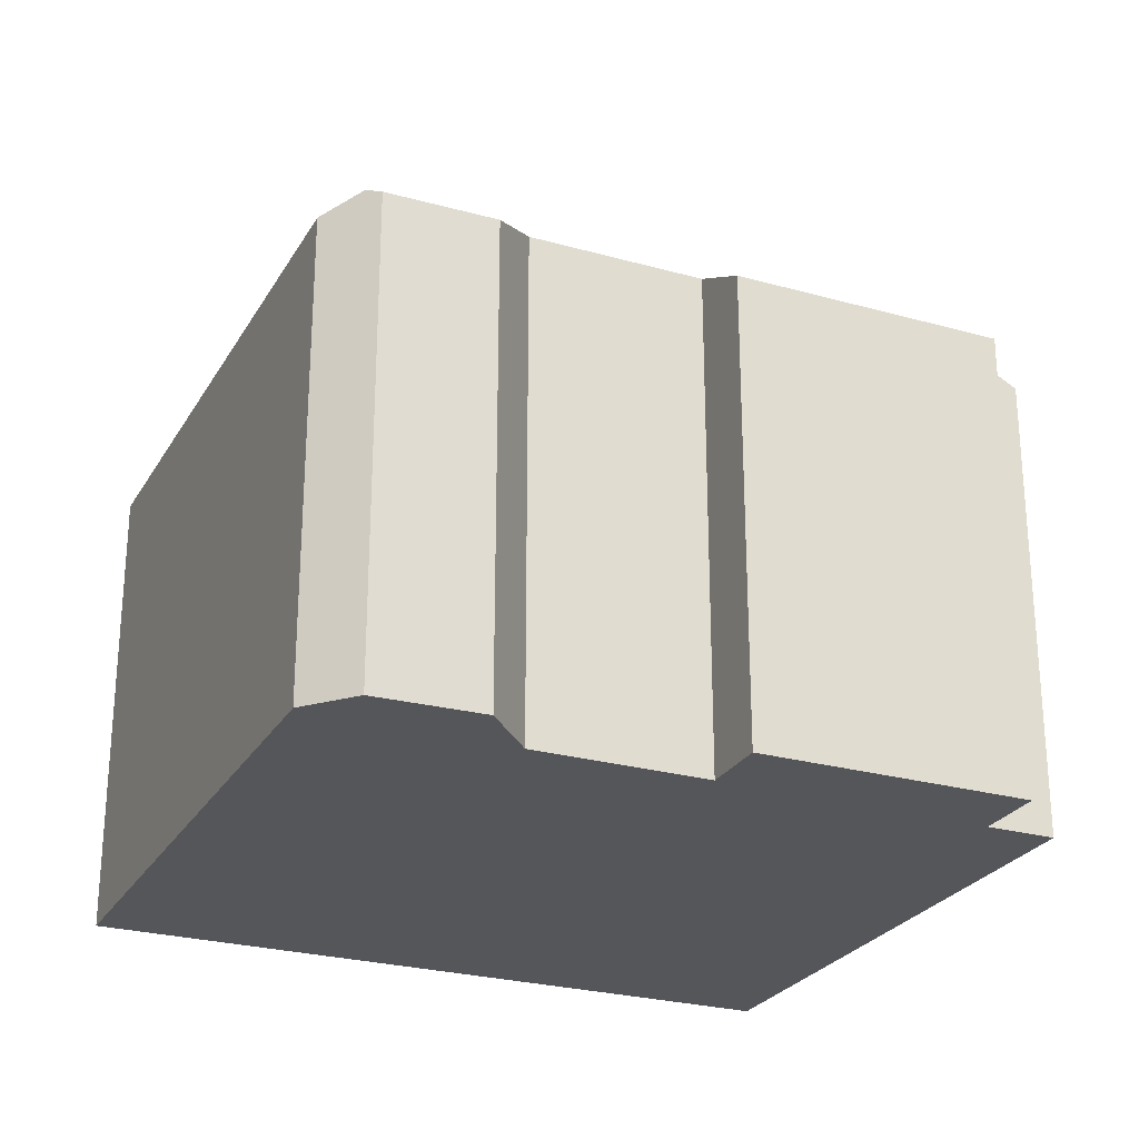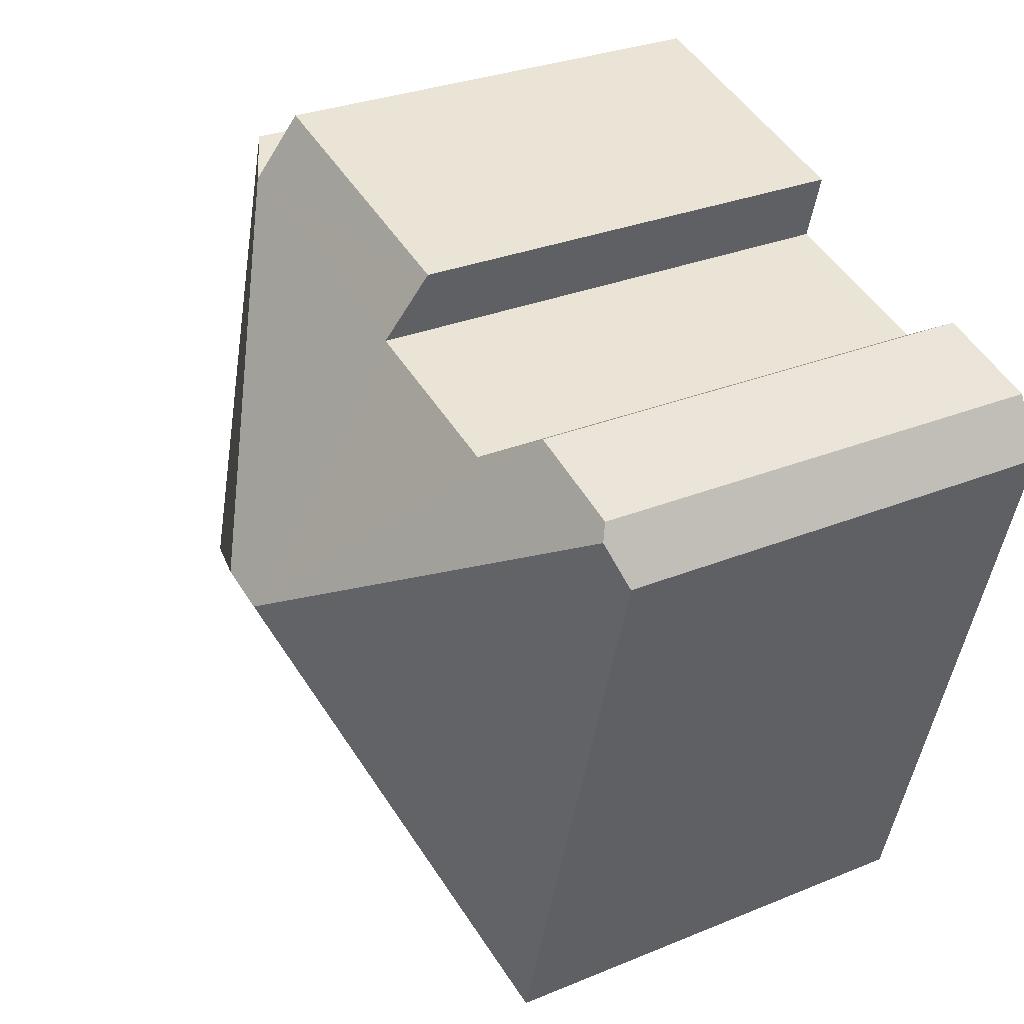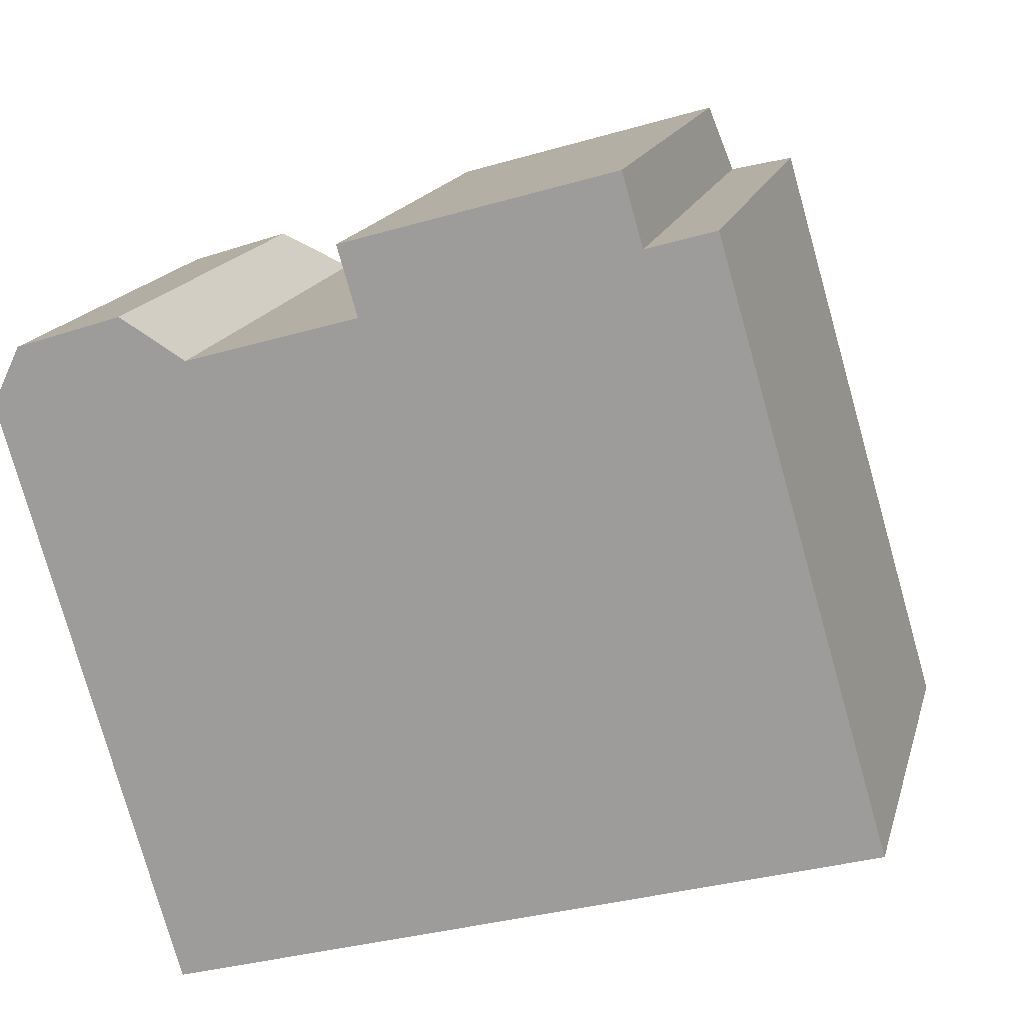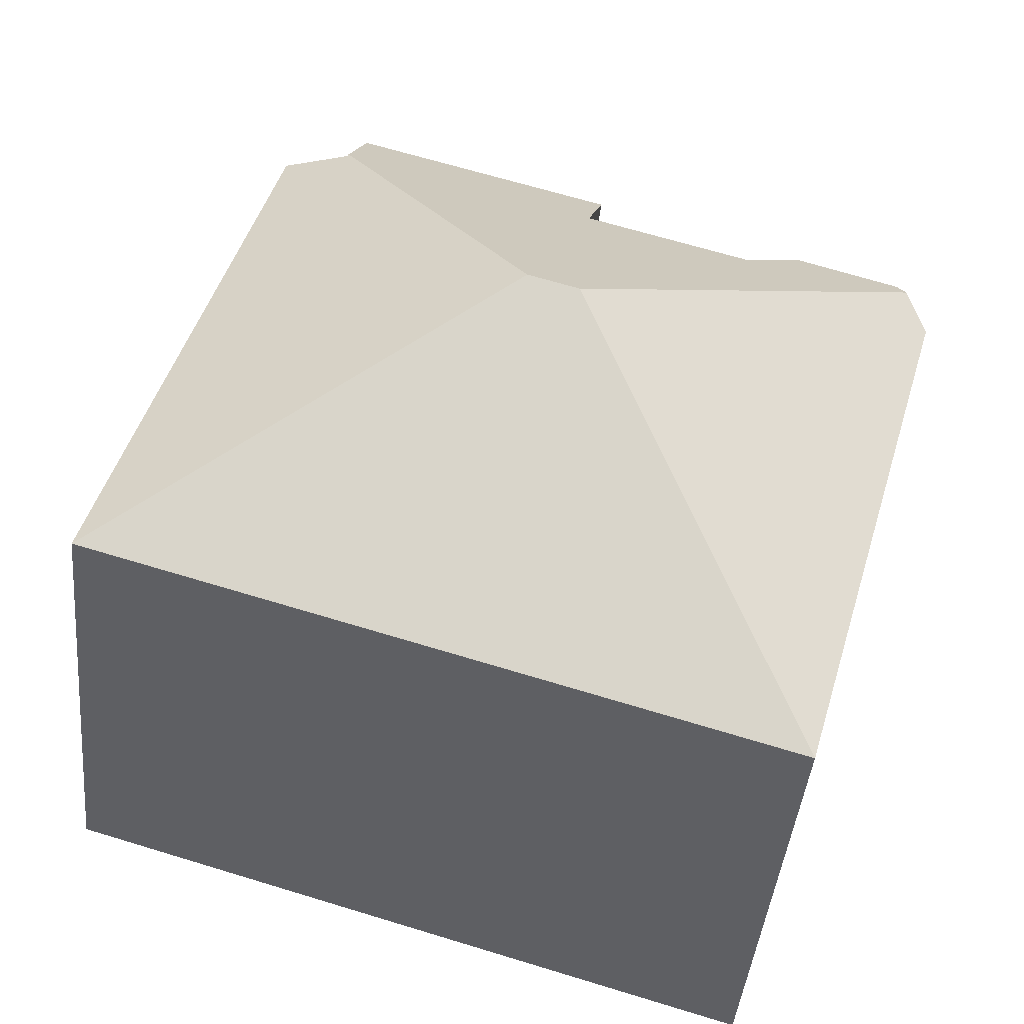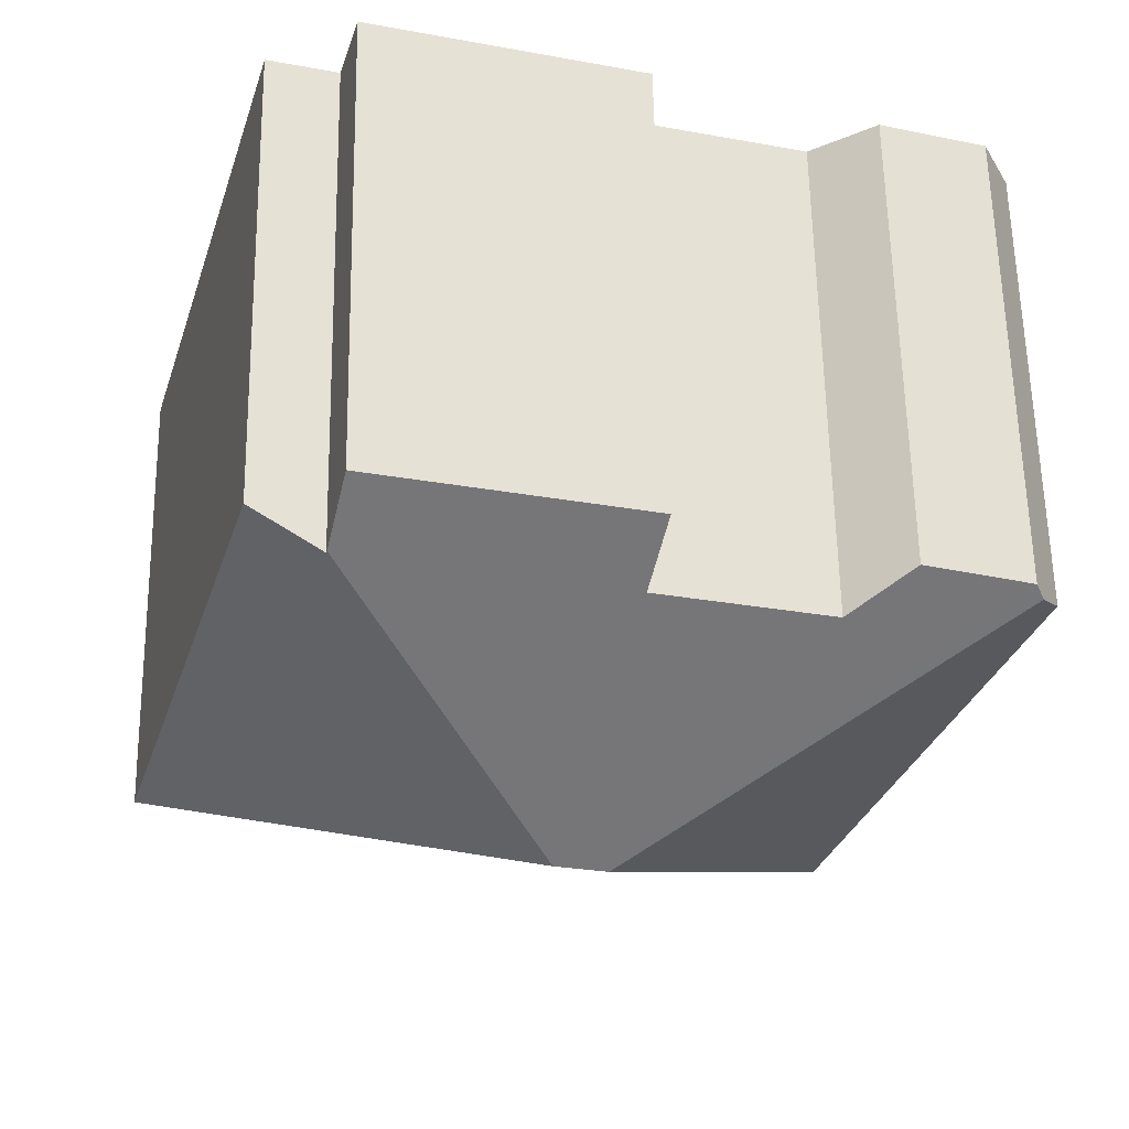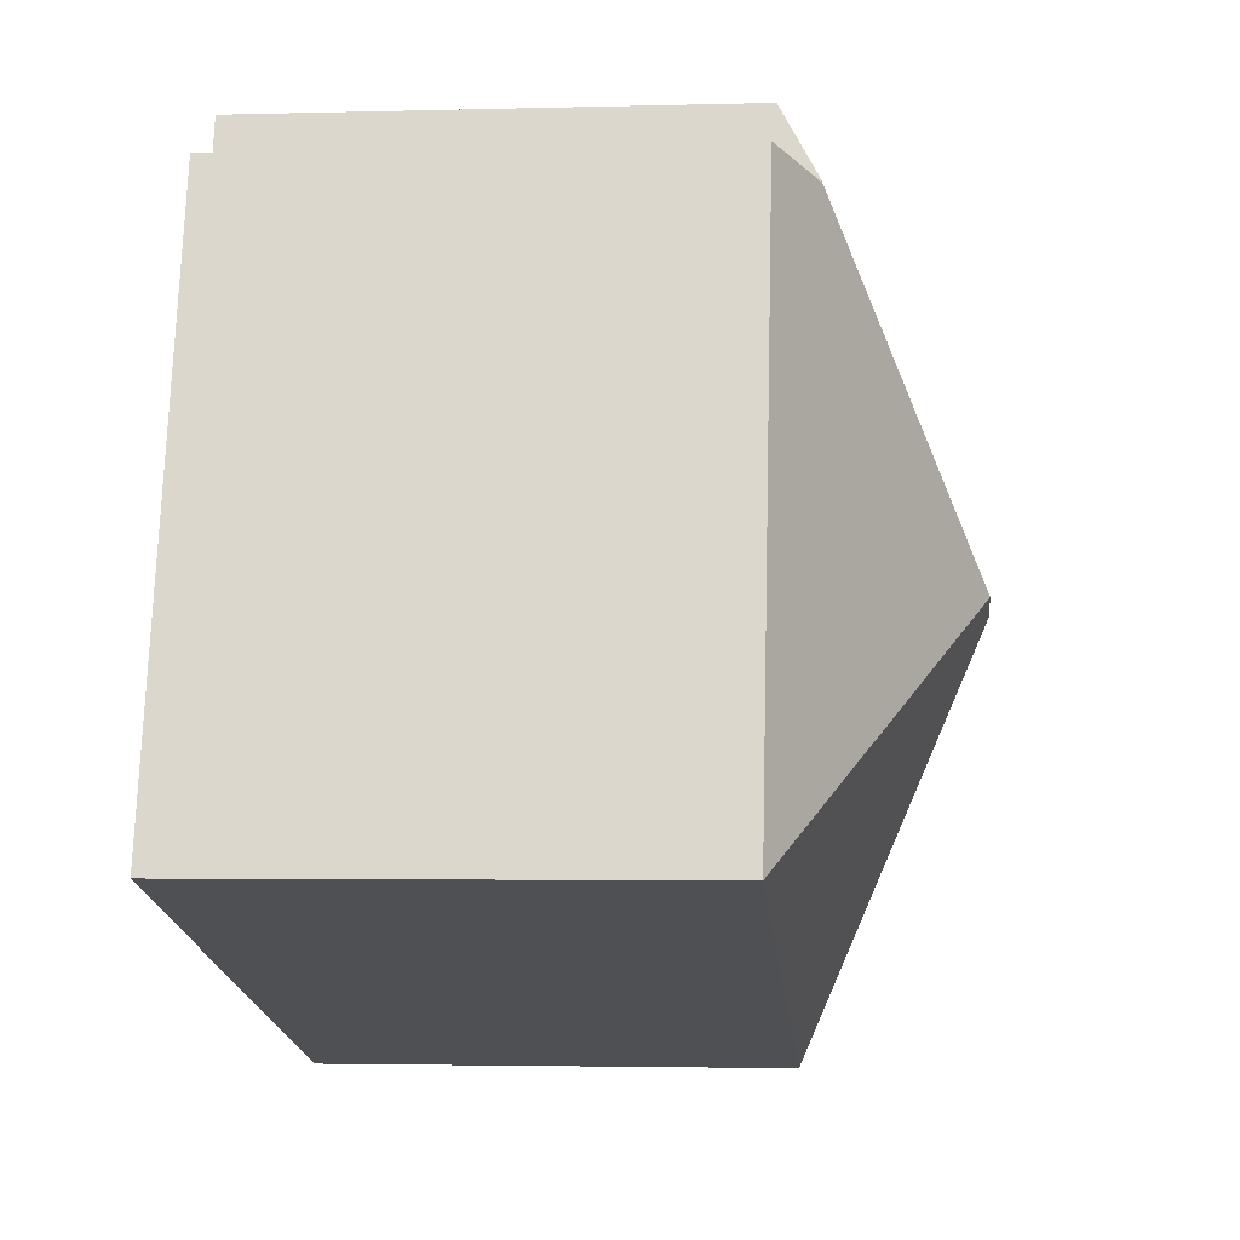
<metadata>
{"format":"obj","ext":"obj","renderer":"f3d","projection":"perspective","resolution":1024,"background":"white","views":[{"elev":-25.9,"azim":-40.3,"up":"+Y"},{"elev":28.9,"azim":-121.7,"up":"+Z"},{"elev":16.1,"azim":13.8,"up":"+Z"},{"elev":-42.5,"azim":174.5,"up":"+Z"},{"elev":60.3,"azim":179.0,"up":"+Z"},{"elev":-2.9,"azim":95.5,"up":"+Z"}]}
</metadata>
<code>
v  0.632 10.84 1.316
v  9.052 14.61 -3.752
v  0.463 10.99 0.963
v  3.001 10.8 2.09
v  4.479 11.46 1.207
v  8.335 11.46 2.33
v  10.2 14.61 -3.417
v  14.32 11.45 4.089
v  7.891 10.62 3.856
v  13.88 10.62 5.601
v  14.34 11.45 4.024
v  15.87 10.62 4.468
v  19.55 10.62 -8.173
v  19.68 10.62 -8.617
v  3.852 10.62 -13.23
v  3.791 10.62 -13.02
v  0 10.62 6.501e-16
v  0.632 -8.058e-17 1.316
v  0.463 -5.897e-17 0.963
v  0 0 0
v  3.001 -1.28e-16 2.09
v  4.479 -7.391e-17 1.207
v  8.335 -1.427e-16 2.33
v  7.891 -2.361e-16 3.856
v  13.88 -3.43e-16 5.601
v  14.34 -2.464e-16 4.024
v  15.87 -2.736e-16 4.468
v  3.852 8.099e-16 -13.23
v  3.791 7.969e-16 -13.02
v  14.32 -2.504e-16 4.089
v  19.55 5.005e-16 -8.173
v  19.68 5.276e-16 -8.617
g defaultobject
f 1 2 3
f 2 1 4
f 2 4 5
f 2 5 6
f 2 6 7
f 7 6 8
f 8 6 9
f 8 9 10
f 11 7 8
f 7 11 12
f 7 12 13
f 7 13 14
f 2 14 15
f 14 2 7
f 16 2 15
f 2 16 17
f 2 17 3
f 17 1 3
f 1 17 18
f 18 17 19
f 19 17 20
f 18 4 1
f 4 18 21
f 22 6 5
f 6 22 23
f 24 10 9
f 10 24 25
f 26 12 11
f 12 26 27
f 4 22 5
f 22 4 21
f 23 9 6
f 9 23 24
f 28 16 15
f 16 28 17
f 17 28 20
f 20 28 29
f 10 11 8
f 11 10 26
f 26 10 25
f 26 25 30
f 27 13 12
f 13 27 31
f 13 31 14
f 14 31 32
f 32 15 14
f 15 32 28
f 32 31 28
f 27 28 31
f 26 28 27
f 30 28 26
f 25 28 30
f 23 28 25
f 22 28 23
f 21 28 22
f 18 28 21
f 19 28 18
f 29 28 19
f 20 29 19
f 23 25 24

</code>
